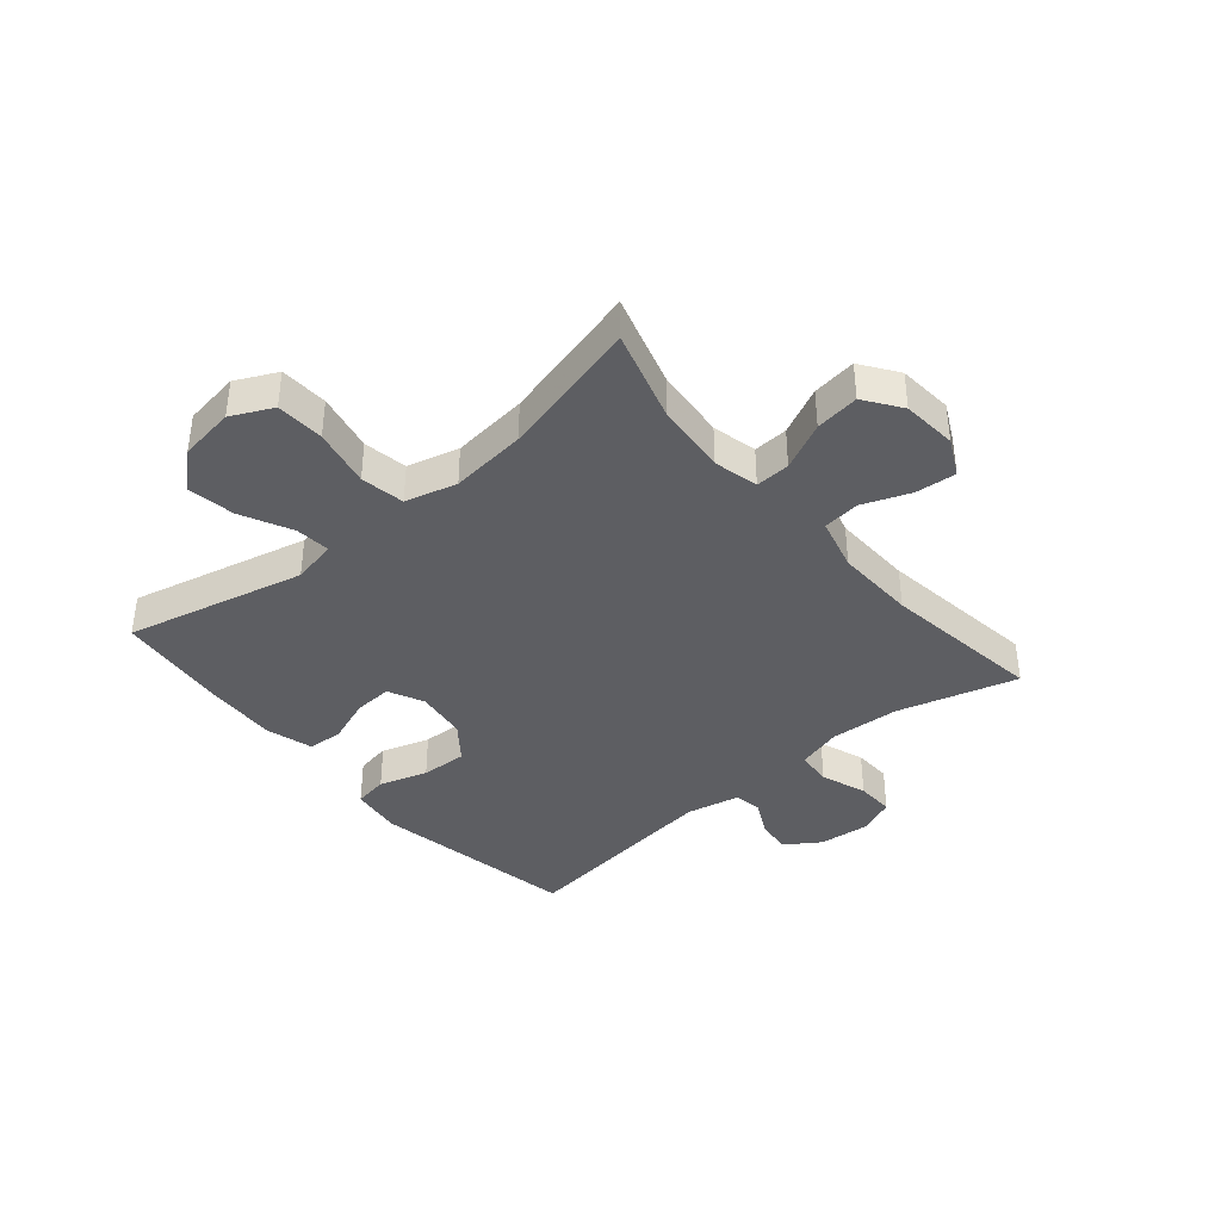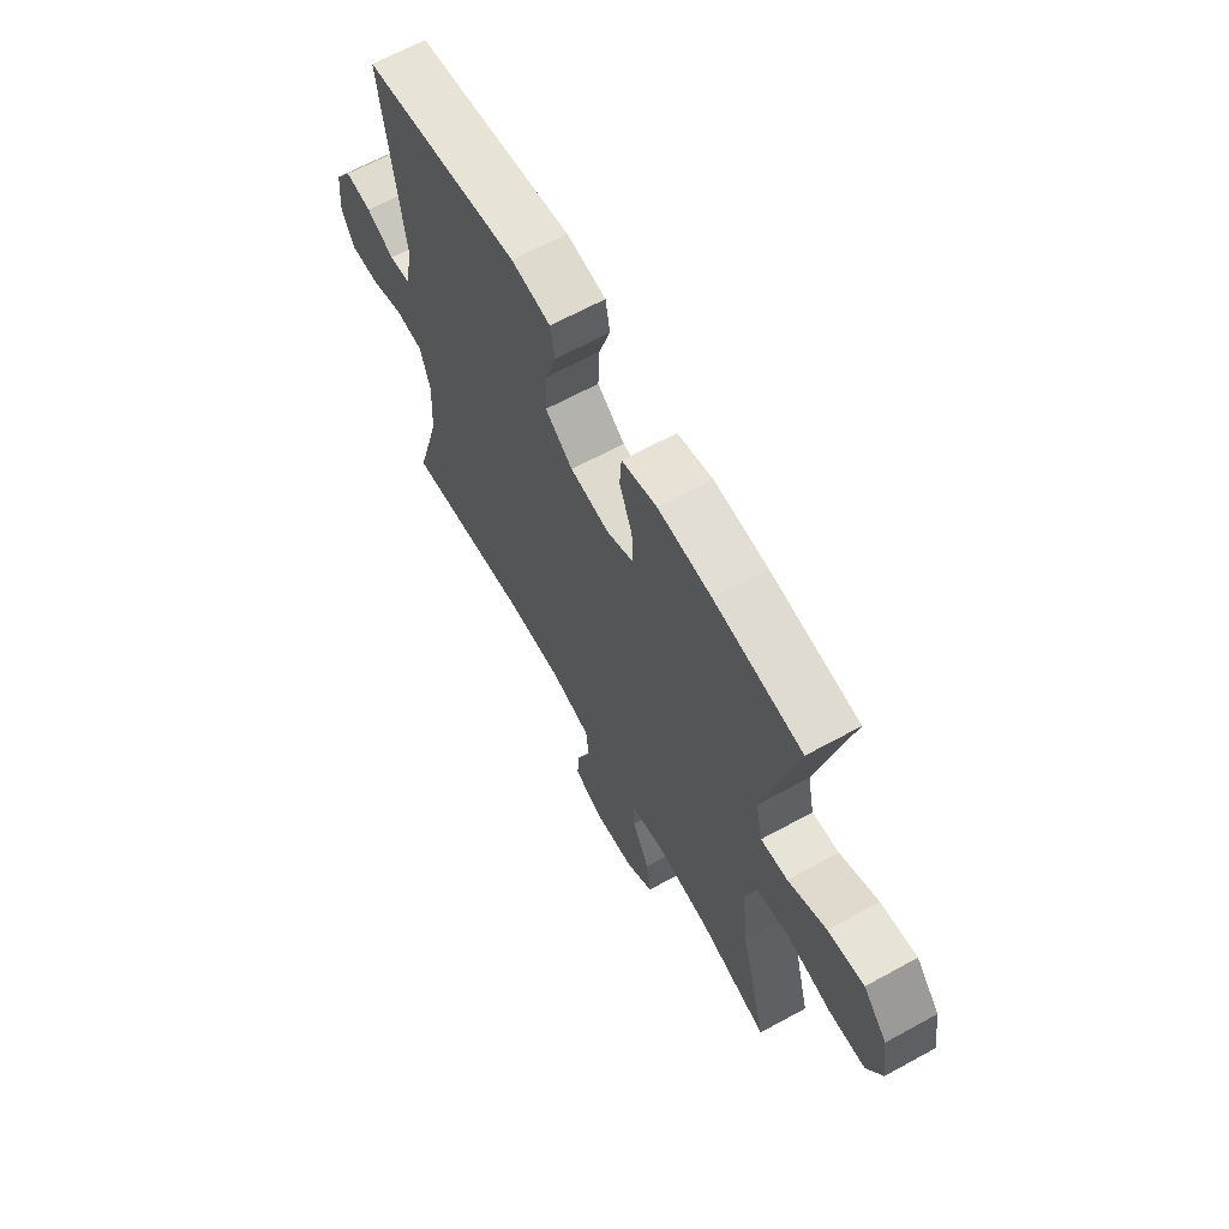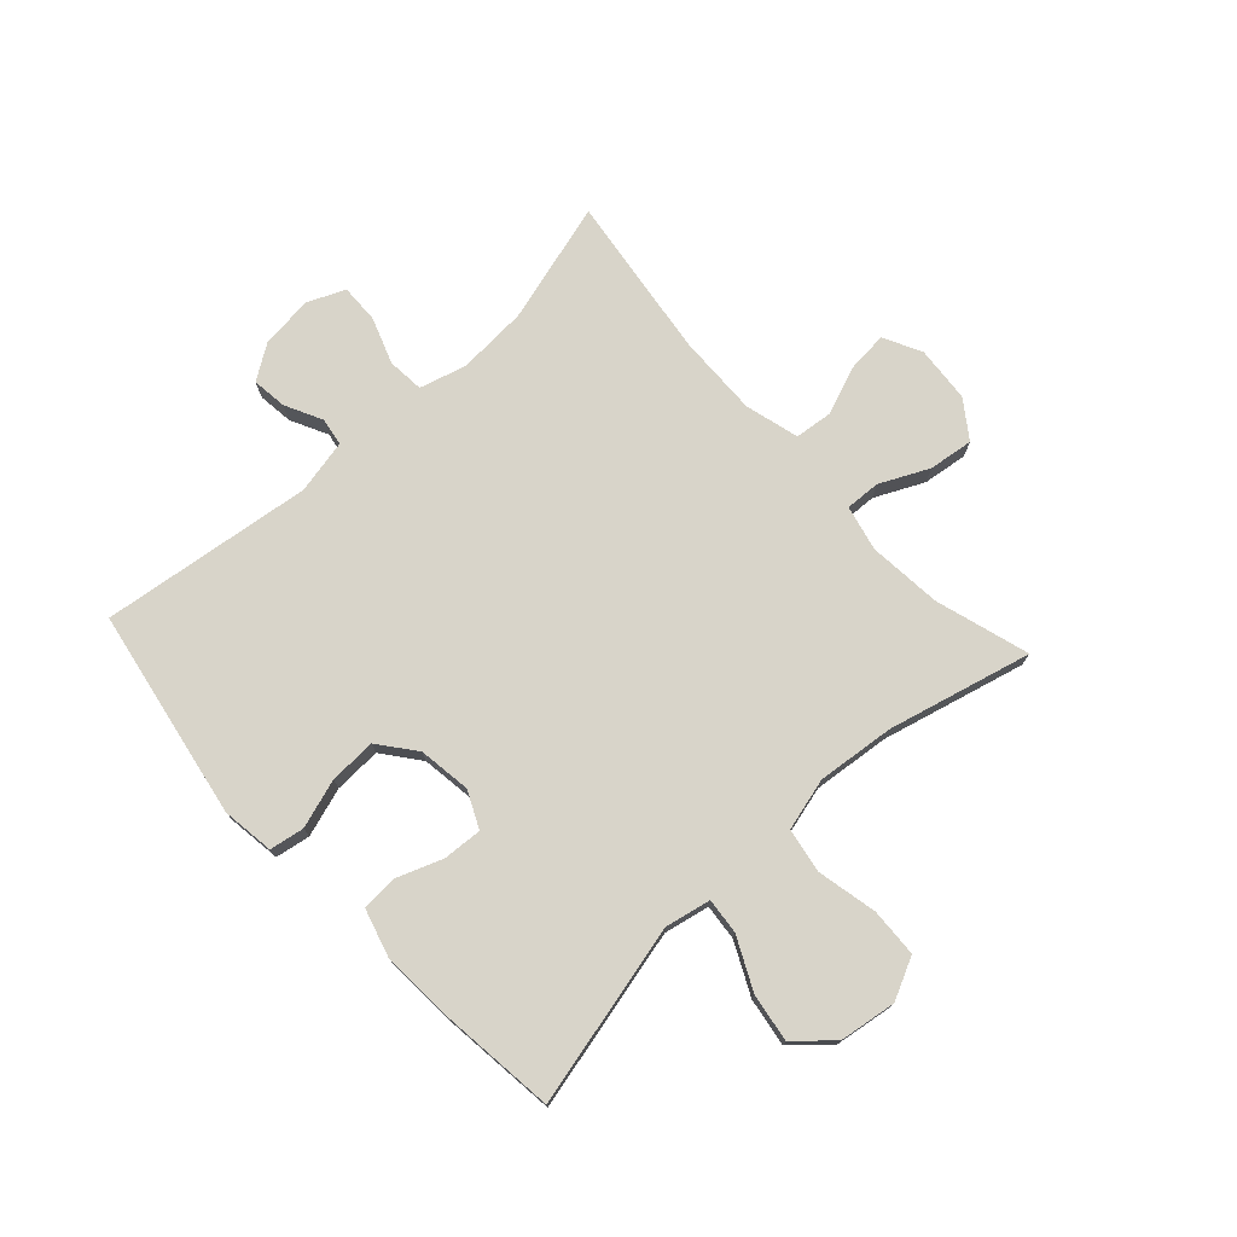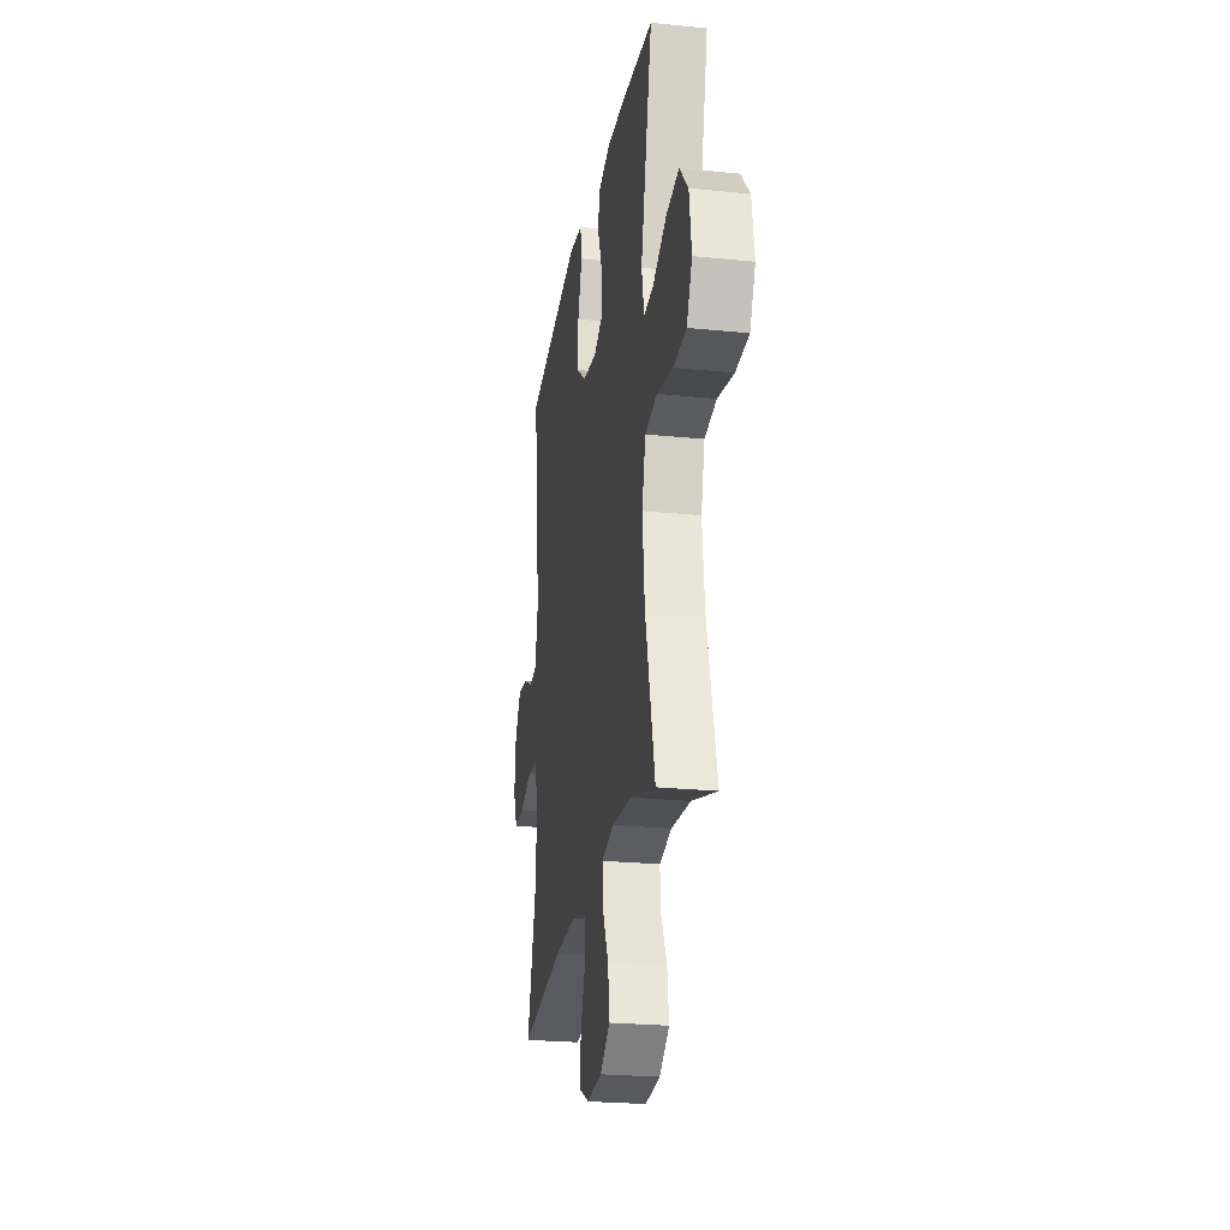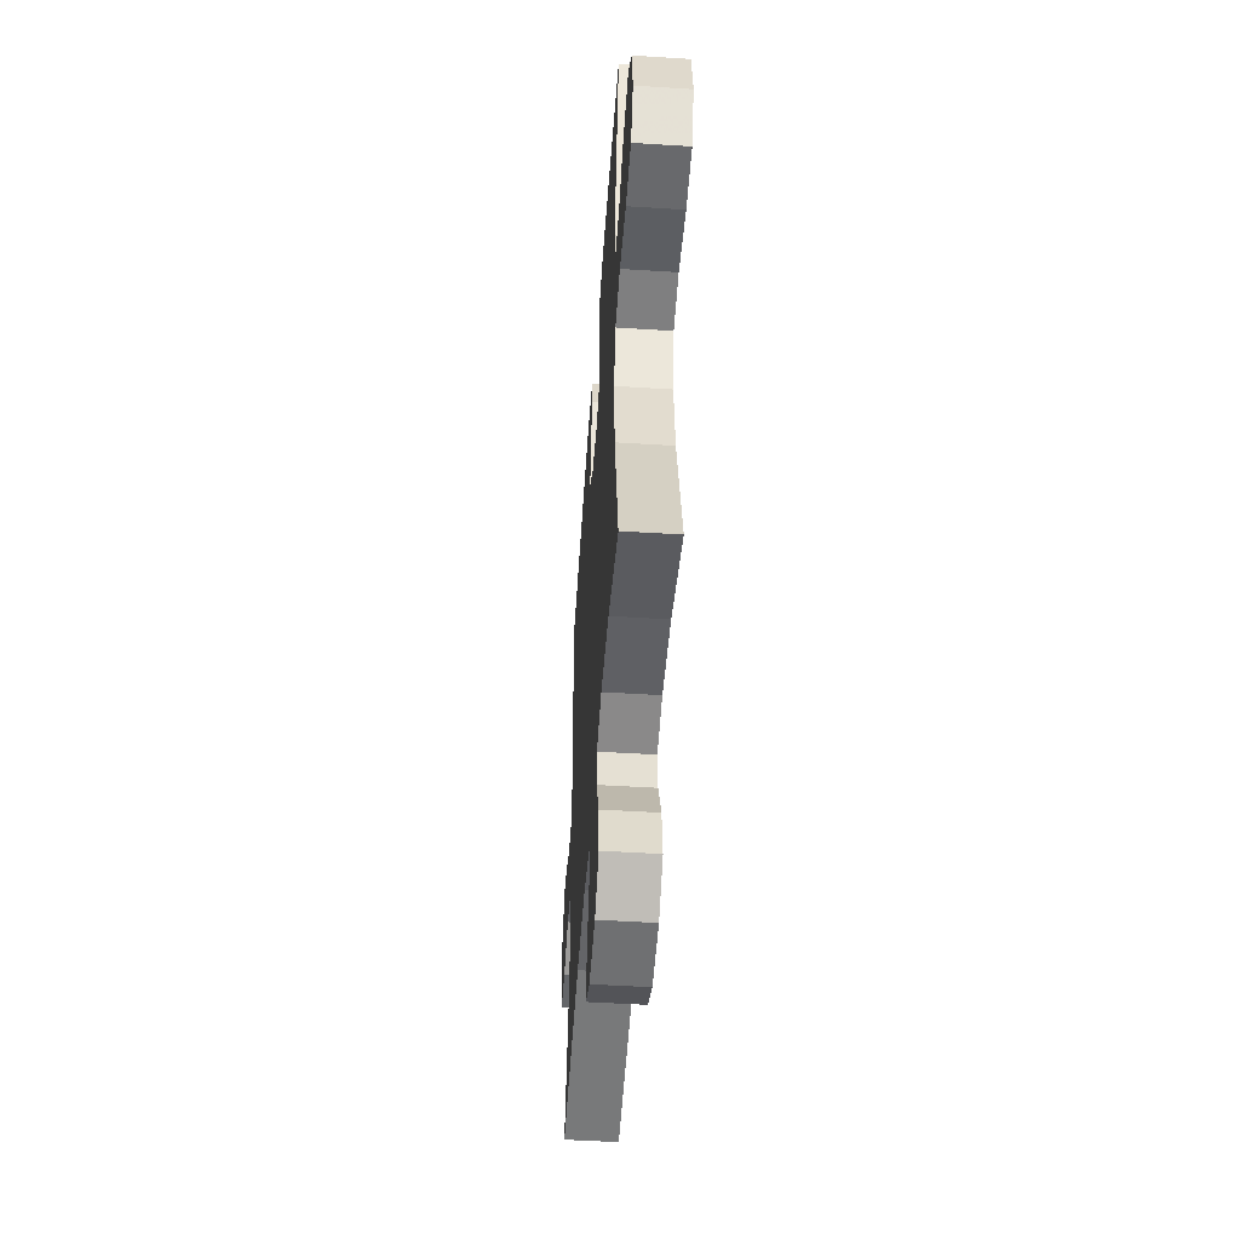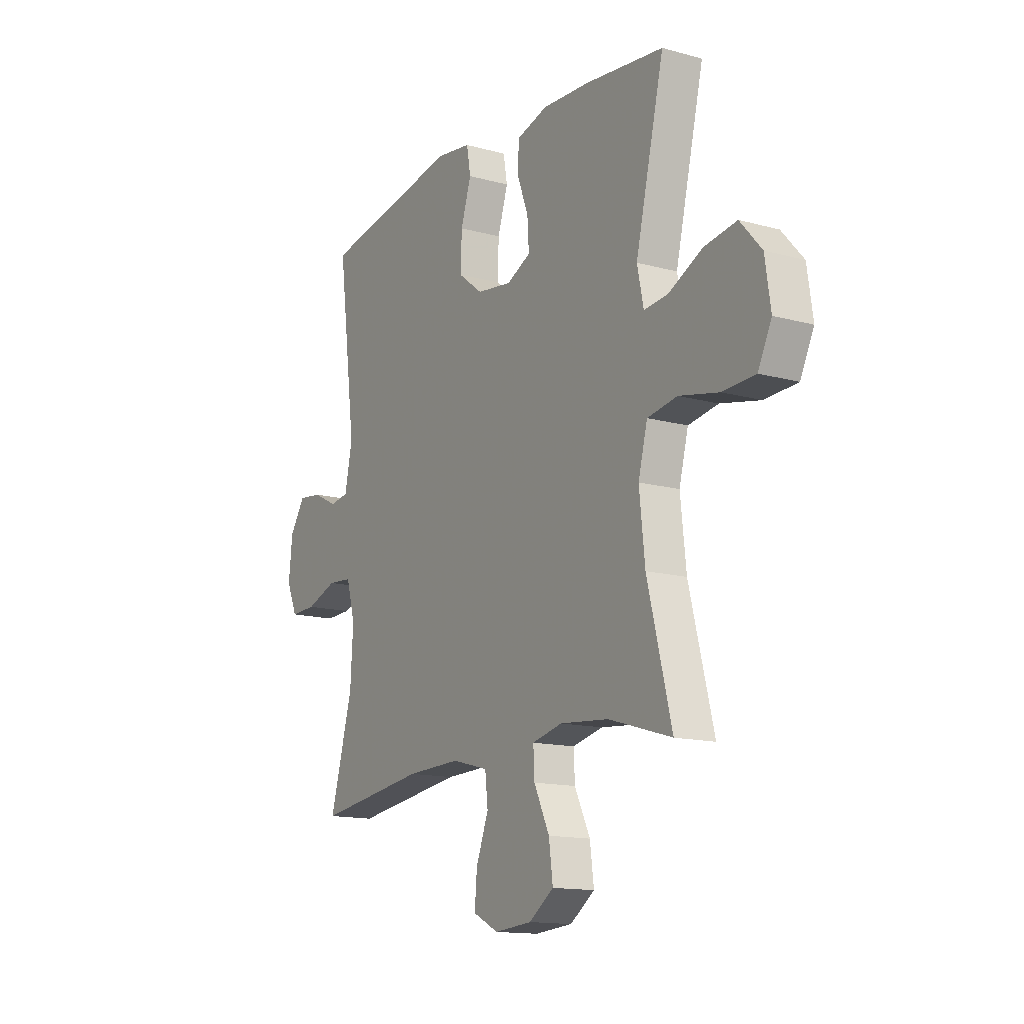
<metadata>
{"format":"obj","ext":"obj","renderer":"f3d","projection":"perspective","resolution":1024,"background":"white","views":[{"elev":-38.9,"azim":130.2,"up":"+Y"},{"elev":65.1,"azim":61.1,"up":"+Z"},{"elev":75.0,"azim":47.3,"up":"+Y"},{"elev":-24.3,"azim":80.5,"up":"+Z"},{"elev":-49.9,"azim":86.0,"up":"+Z"},{"elev":-14.2,"azim":58.8,"up":"+Z"}]}
</metadata>
<code>
v 0.5 0.07 0.5
v 0.428 0.07 0.195
v 0.444 0.07 0.119
v 0.504 0.07 0.125
v 0.59 0.07 0.167
v 0.671 0.07 0.18
v 0.725 0.07 0.119
v 0.739 0.07 0.024
v 0.705 0.07 -0.046
v 0.623 0.07 -0.05
v 0.523 0.07 -0.029
v 0.448 0.07 -0.042
v 0.425 0.07 -0.13
v 0.439 0.07 -0.26
v 0.5 0.07 -0.5
v 0.342 0.07 -0.453
v 0.219 0.07 -0.442
v 0.143 0.07 -0.46
v 0.146 0.07 -0.519
v 0.185 0.07 -0.6
v 0.195 0.07 -0.675
v 0.133 0.07 -0.719
v 0.039 0.07 -0.727
v -0.025 0.07 -0.695
v -0.019 0.07 -0.626
v 0.012 0.07 -0.545
v 0.005 0.07 -0.482
v -0.086 0.07 -0.458
v -0.223 0.07 -0.462
v -0.5 0.07 -0.5
v -0.443 0.07 -0.296
v -0.436 0.07 -0.178
v -0.458 0.07 -0.1
v -0.519 0.07 -0.095
v -0.597 0.07 -0.123
v -0.662 0.07 -0.125
v -0.689 0.07 -0.063
v -0.68 0.07 0.025
v -0.641 0.07 0.084
v -0.582 0.07 0.077
v -0.52 0.07 0.046
v -0.473 0.07 0.054
v -0.454 0.07 0.145
v -0.5 0.07 0.5
v -0.147 0.07 0.564
v -0.059 0.07 0.552
v -0.049 0.07 0.494
v -0.075 0.07 0.412
v -0.078 0.07 0.333
v -0.016 0.07 0.285
v 0.072 0.07 0.273
v 0.133 0.07 0.302
v 0.129 0.07 0.367
v 0.1 0.07 0.445
v 0.104 0.07 0.505
v 0.183 0.07 0.528
v 0.303 0.07 0.522
v 0.5 0 0.5
v 0.428 0 0.195
v 0.444 0 0.119
v 0.504 0 0.125
v 0.59 0 0.167
v 0.671 0 0.18
v 0.725 0 0.119
v 0.739 0 0.024
v 0.705 0 -0.046
v 0.623 0 -0.05
v 0.523 0 -0.029
v 0.448 0 -0.042
v 0.425 0 -0.13
v 0.439 0 -0.26
v 0.5 0 -0.5
v 0.342 0 -0.453
v 0.219 0 -0.442
v 0.143 0 -0.46
v 0.146 0 -0.519
v 0.185 0 -0.6
v 0.195 0 -0.675
v 0.133 0 -0.719
v 0.039 0 -0.727
v -0.025 0 -0.695
v -0.019 0 -0.626
v 0.012 0 -0.545
v 0.005 0 -0.482
v -0.086 0 -0.458
v -0.223 0 -0.462
v -0.5 0 -0.5
v -0.443 0 -0.296
v -0.436 0 -0.178
v -0.458 0 -0.1
v -0.519 0 -0.095
v -0.597 0 -0.123
v -0.662 0 -0.125
v -0.689 0 -0.063
v -0.68 0 0.025
v -0.641 0 0.084
v -0.582 0 0.077
v -0.52 0 0.046
v -0.473 0 0.054
v -0.454 0 0.145
v -0.5 0 0.5
v -0.147 0 0.564
v -0.059 0 0.552
v -0.049 0 0.494
v -0.075 0 0.412
v -0.078 0 0.333
v -0.016 0 0.285
v 0.072 0 0.273
v 0.133 0 0.302
v 0.129 0 0.367
v 0.1 0 0.445
v 0.104 0 0.505
v 0.183 0 0.528
v 0.303 0 0.522
f 57 1 2
f 56 57 2
f 55 56 2
f 54 55 2
f 53 54 2
f 52 53 2 3
f 51 52 3
f 50 51 3
f 46 47 48
f 45 46 48
f 44 45 48
f 43 44 48
f 42 43 48 49
f 39 40 41
f 38 39 41
f 37 38 41
f 36 37 41
f 35 36 41
f 34 35 41
f 33 34 41 42
f 42 49 50
f 33 42 50
f 32 33 50
f 29 30 31
f 32 50 3
f 31 32 3
f 29 31 3
f 28 29 3
f 24 25 26
f 23 24 26
f 22 23 26
f 21 22 26
f 20 21 26
f 19 20 26
f 18 19 26 27
f 14 15 16
f 13 14 16 17
f 27 28 3
f 18 27 3
f 17 18 3
f 13 17 3
f 12 13 3
f 9 10 11
f 8 9 11
f 7 8 11
f 6 7 11
f 5 6 11
f 4 5 11
f 3 4 11 12
f 59 58 114
f 59 114 113
f 59 113 112
f 59 112 111
f 59 111 110
f 60 59 110 109
f 60 109 108
f 60 108 107
f 105 104 103
f 105 103 102
f 105 102 101
f 105 101 100
f 106 105 100 99
f 98 97 96
f 98 96 95
f 98 95 94
f 98 94 93
f 98 93 92
f 98 92 91
f 99 98 91 90
f 107 106 99
f 107 99 90
f 107 90 89
f 88 87 86
f 60 107 89
f 60 89 88
f 60 88 86
f 60 86 85
f 83 82 81
f 83 81 80
f 83 80 79
f 83 79 78
f 83 78 77
f 83 77 76
f 84 83 76 75
f 73 72 71
f 74 73 71 70
f 60 85 84
f 60 84 75
f 60 75 74
f 60 74 70
f 60 70 69
f 68 67 66
f 68 66 65
f 68 65 64
f 68 64 63
f 68 63 62
f 68 62 61
f 69 68 61 60
f 1 58 59 2
f 2 59 60 3
f 3 60 61 4
f 4 61 62 5
f 5 62 63 6
f 6 63 64 7
f 7 64 65 8
f 8 65 66 9
f 9 66 67 10
f 10 67 68 11
f 11 68 69 12
f 12 69 70 13
f 13 70 71 14
f 14 71 72 15
f 15 72 73 16
f 16 73 74 17
f 17 74 75 18
f 18 75 76 19
f 19 76 77 20
f 20 77 78 21
f 21 78 79 22
f 22 79 80 23
f 23 80 81 24
f 24 81 82 25
f 25 82 83 26
f 26 83 84 27
f 27 84 85 28
f 28 85 86 29
f 29 86 87 30
f 30 87 88 31
f 31 88 89 32
f 32 89 90 33
f 33 90 91 34
f 34 91 92 35
f 35 92 93 36
f 36 93 94 37
f 37 94 95 38
f 38 95 96 39
f 39 96 97 40
f 40 97 98 41
f 41 98 99 42
f 42 99 100 43
f 43 100 101 44
f 44 101 102 45
f 45 102 103 46
f 46 103 104 47
f 47 104 105 48
f 48 105 106 49
f 49 106 107 50
f 50 107 108 51
f 51 108 109 52
f 52 109 110 53
f 53 110 111 54
f 54 111 112 55
f 55 112 113 56
f 56 113 114 57
f 57 114 58 1

</code>
